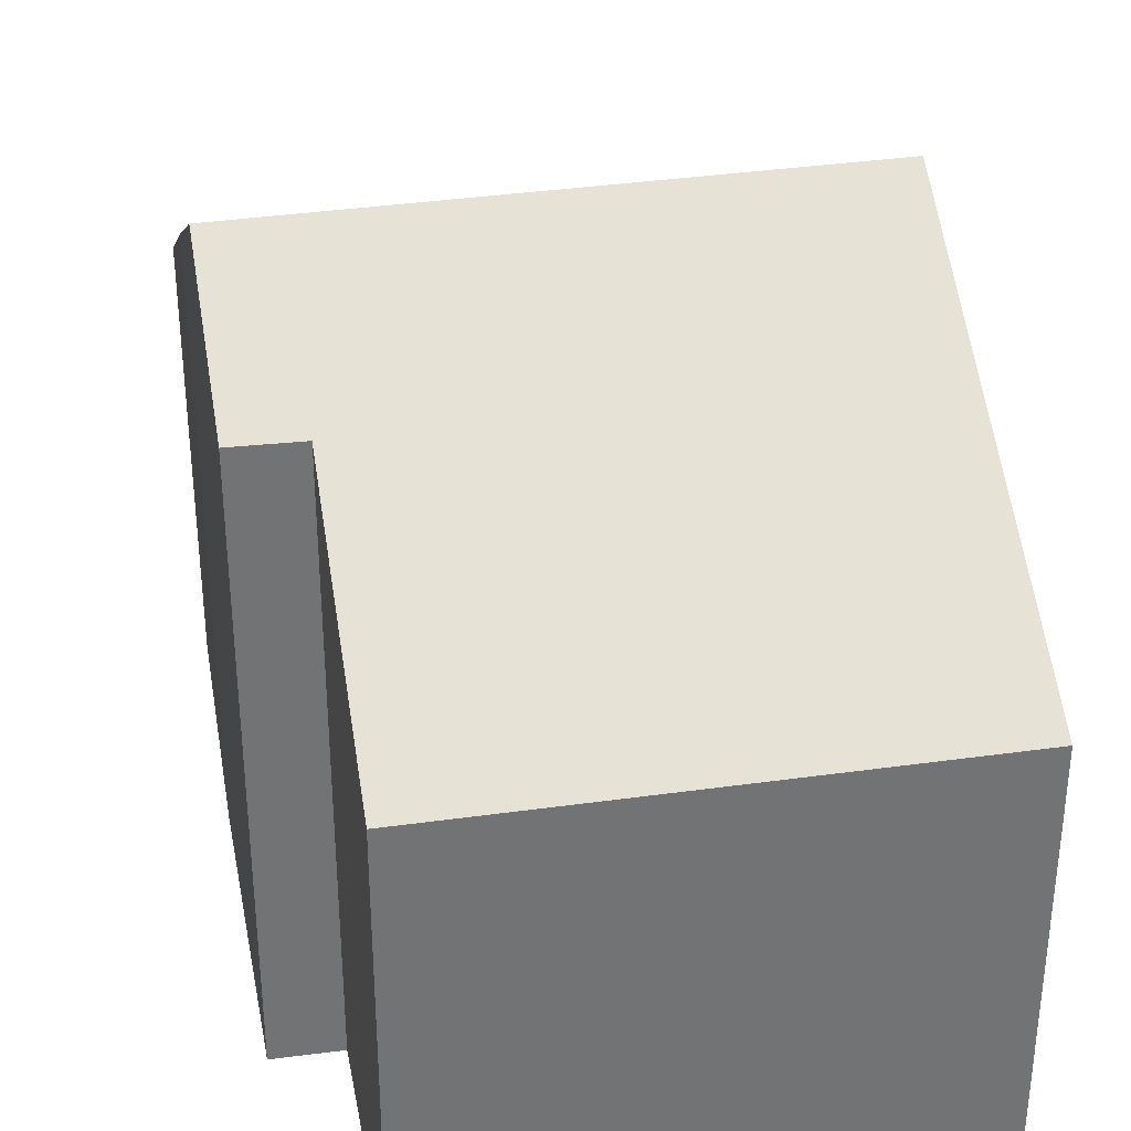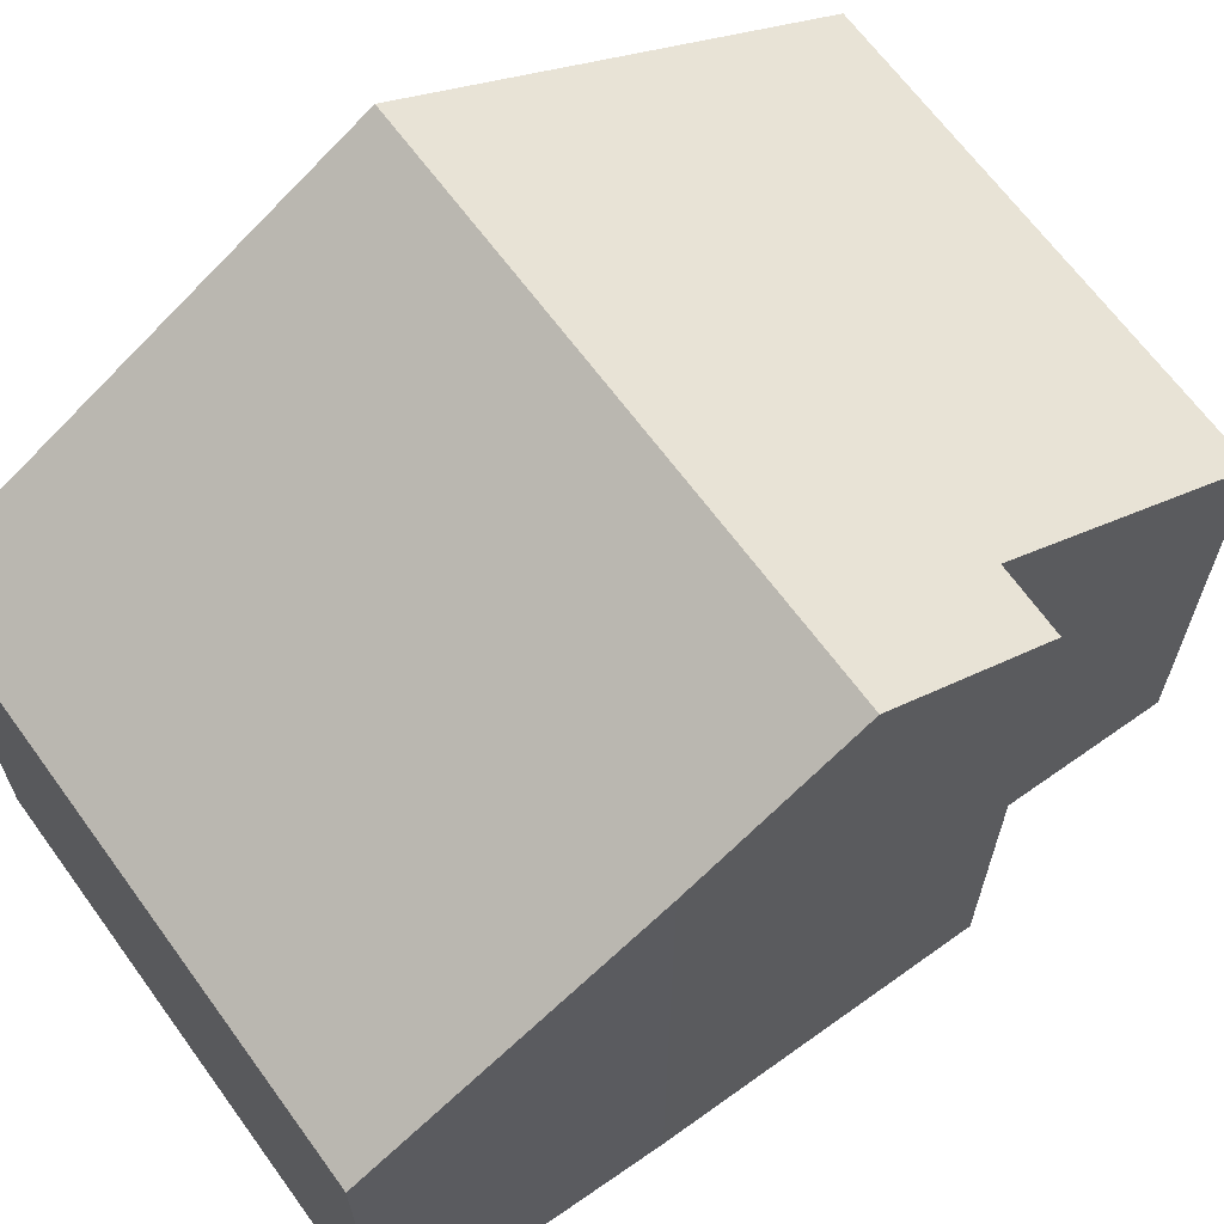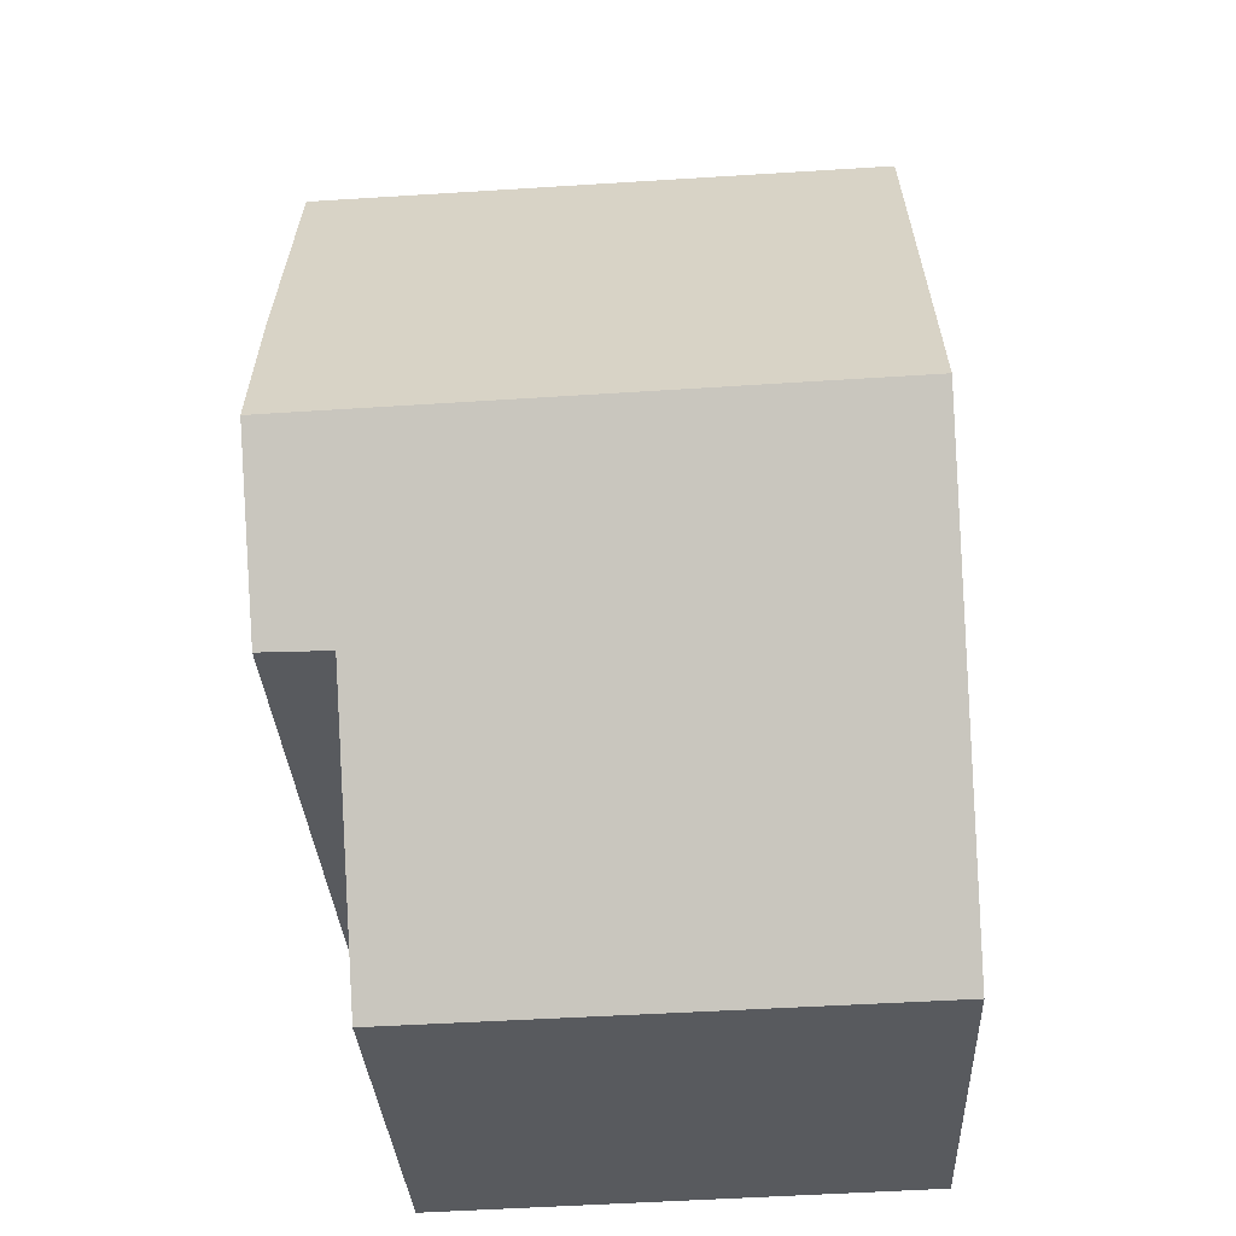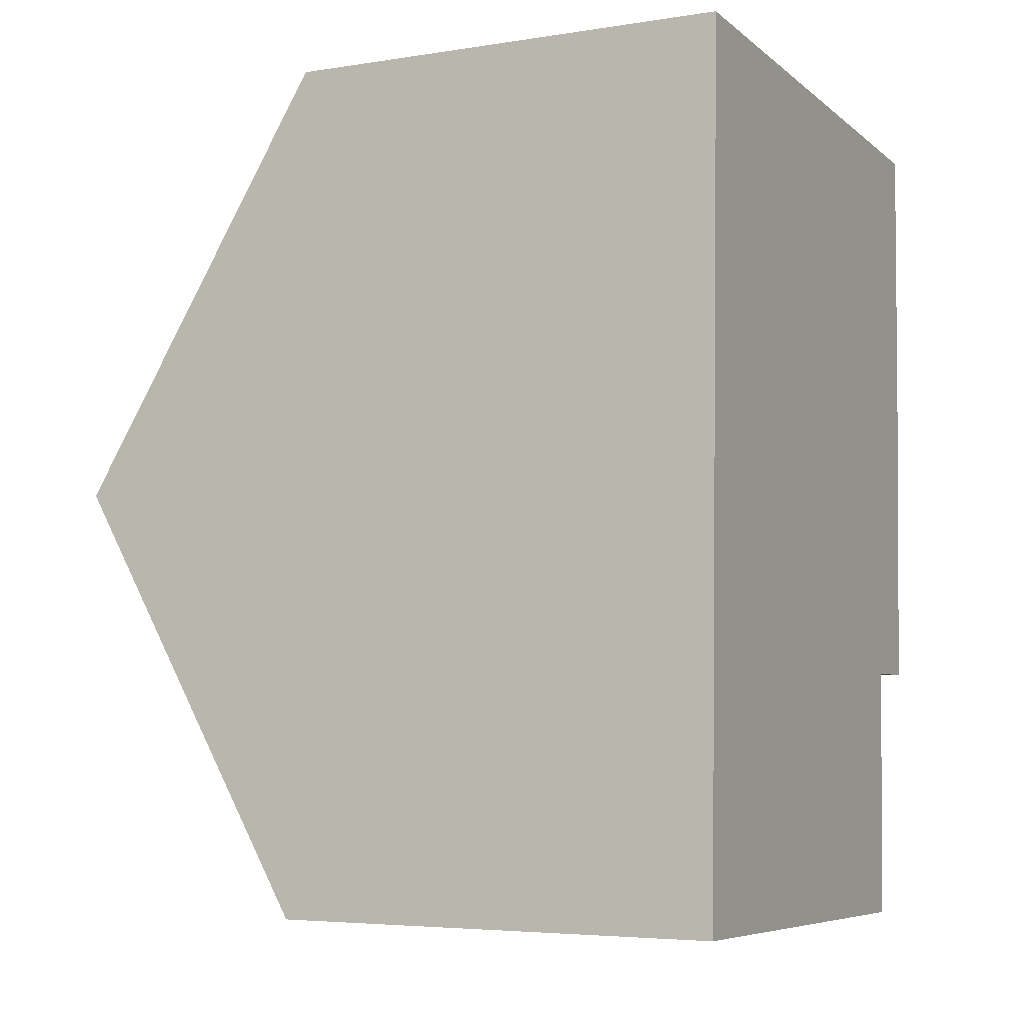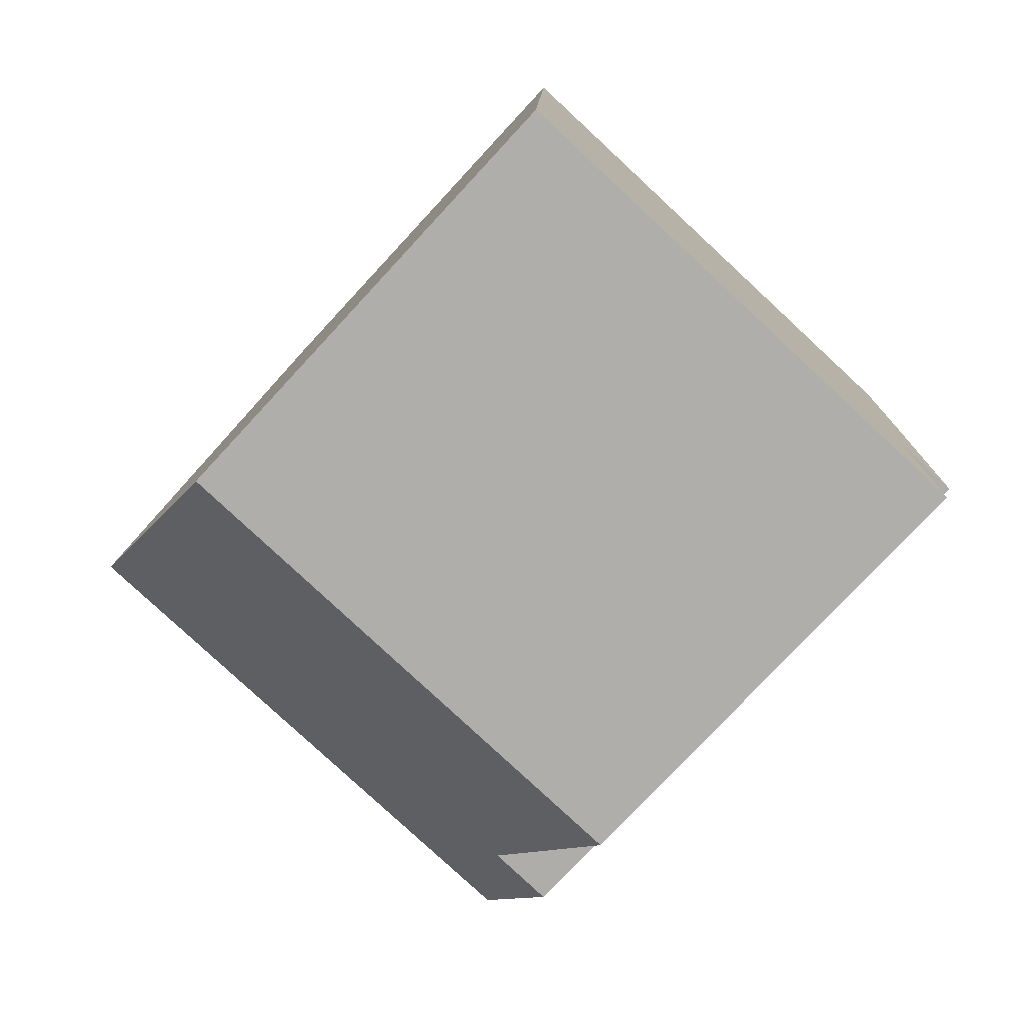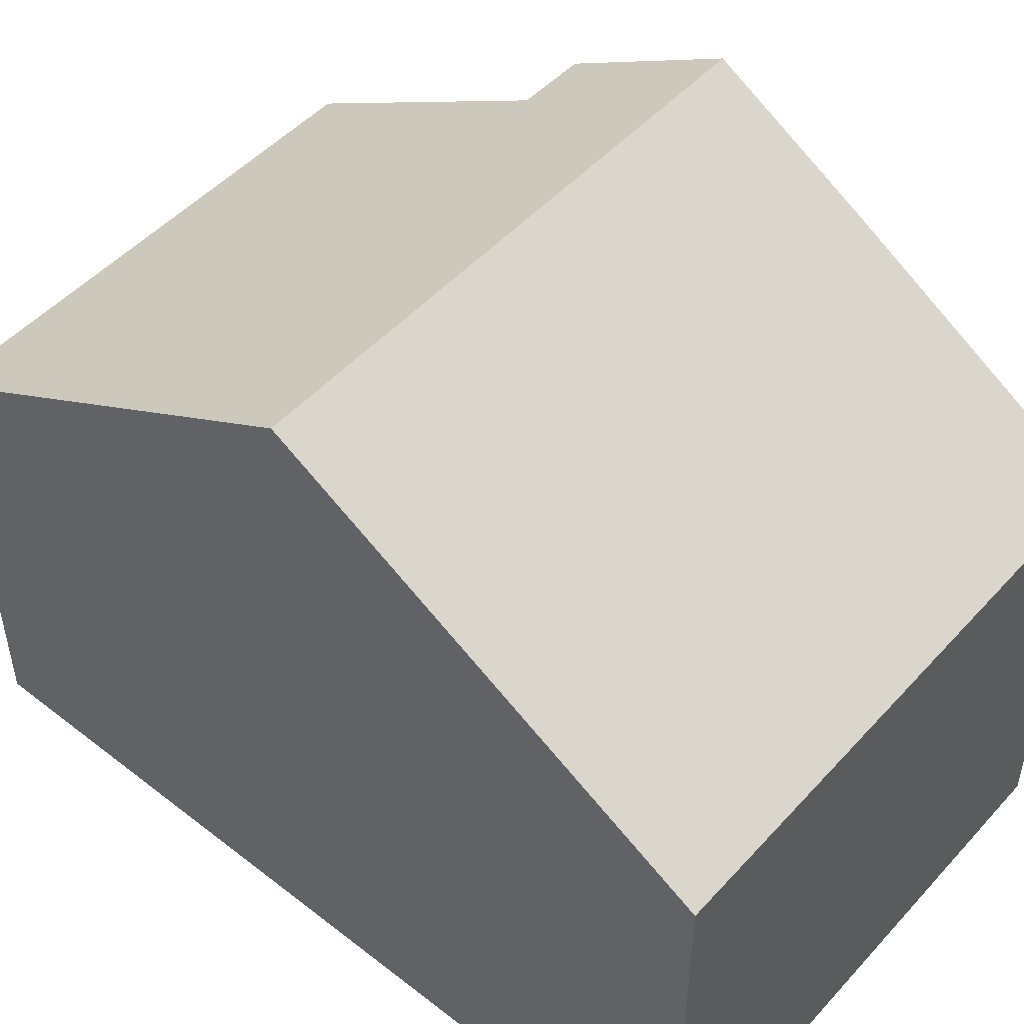
<metadata>
{"format":"obj","ext":"obj","renderer":"f3d","projection":"perspective","resolution":1024,"background":"white","views":[{"elev":34.6,"azim":170.9,"up":"+Y"},{"elev":65.6,"azim":56.1,"up":"+Y"},{"elev":-31.1,"azim":-177.3,"up":"+Z"},{"elev":-4.9,"azim":-63.3,"up":"+Z"},{"elev":-76.8,"azim":-42.8,"up":"+Z"},{"elev":49.5,"azim":-47.6,"up":"+Y"}]}
</metadata>
<code>
v  0.182 9.993 6.146
v  8.386 8.682 8.093
v  8.311 9.993 5.834
v  8.444 6.445 11.95
v  0.363 6.445 12.26
v  0.288 7.911 9.734
v  0.027 6.962 0.922
v  0.902 6.431 -0.028
v  0 6.427 3.935e-16
v  7.178 6.458 -0.222
v  7.275 8.613 3.493
v  8.233 8.629 3.483
v  8.233 -2.133e-16 3.483
v  7.275 -2.139e-16 3.493
v  7.178 1.359e-17 -0.222
v  0.902 1.715e-18 -0.028
v  0 0 0
v  8.311 -3.572e-16 5.834
v  8.386 -4.956e-16 8.093
v  8.444 -7.317e-16 11.95
v  0.027 -5.646e-17 0.922
v  0.182 -3.763e-16 6.146
v  0.288 -5.96e-16 9.734
v  0.363 -7.508e-16 12.26
g defaultobject
f 1 2 3
f 2 1 4
f 4 1 5
f 5 1 6
f 7 8 9
f 8 7 10
f 10 7 1
f 10 1 11
f 11 1 3
f 11 3 12
f 13 11 12
f 11 13 14
f 15 8 10
f 8 15 9
f 9 15 16
f 9 16 17
f 14 10 11
f 10 14 15
f 2 12 3
f 12 2 13
f 13 2 18
f 18 2 19
f 4 19 2
f 19 4 20
f 17 7 9
f 7 17 1
f 1 17 6
f 6 17 21
f 6 21 22
f 6 22 5
f 5 22 23
f 5 23 24
f 24 4 5
f 4 24 20
f 23 20 24
f 20 23 19
f 19 23 22
f 19 22 18
f 18 22 21
f 18 21 14
f 14 21 15
f 15 21 17
f 15 17 16
f 13 18 14

</code>
